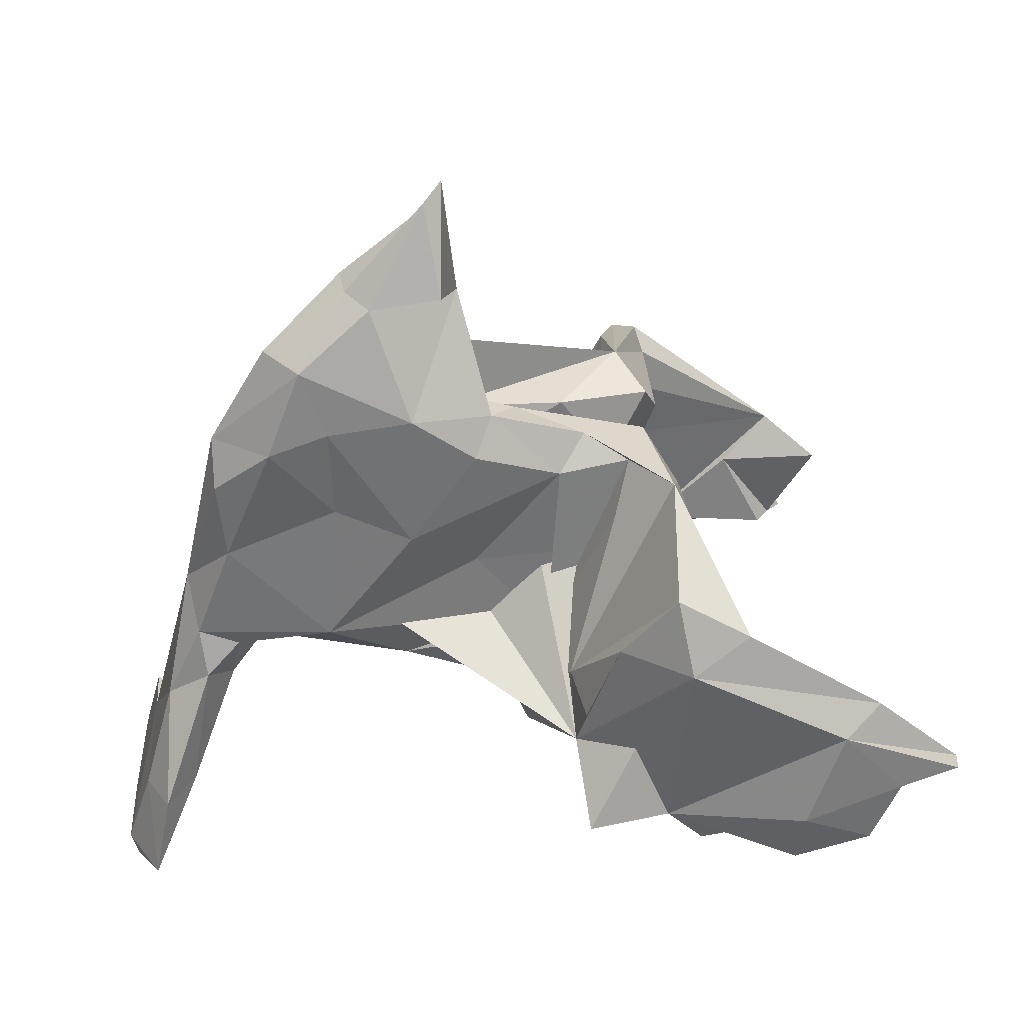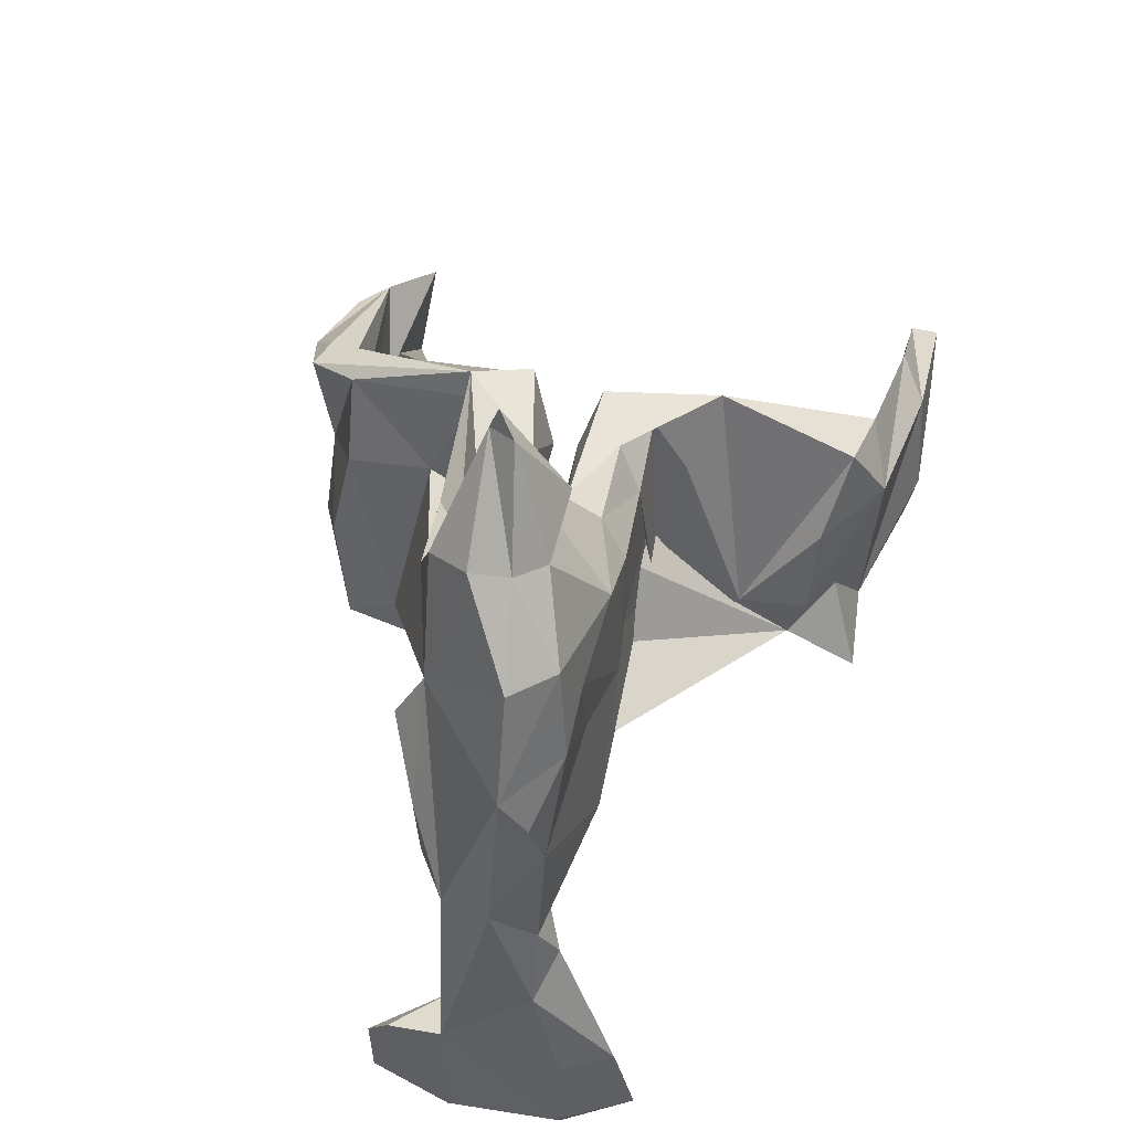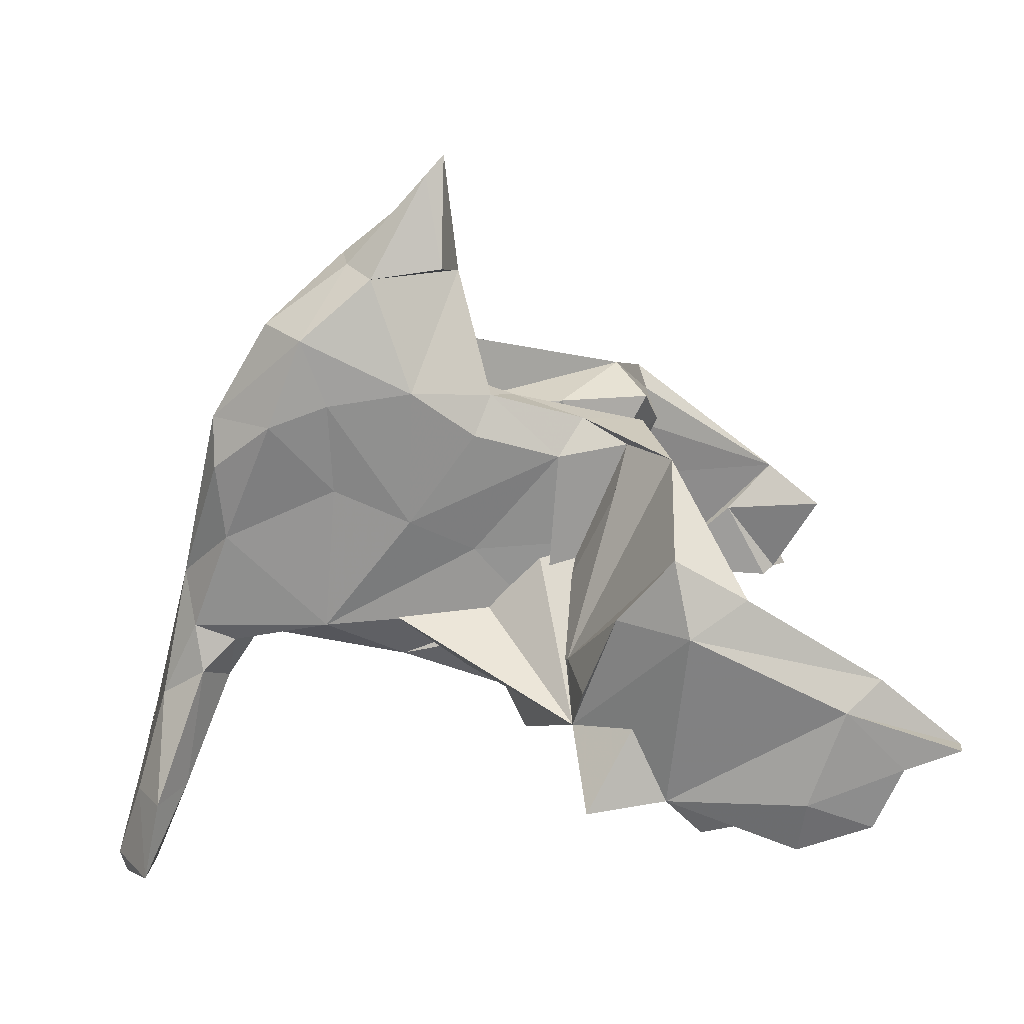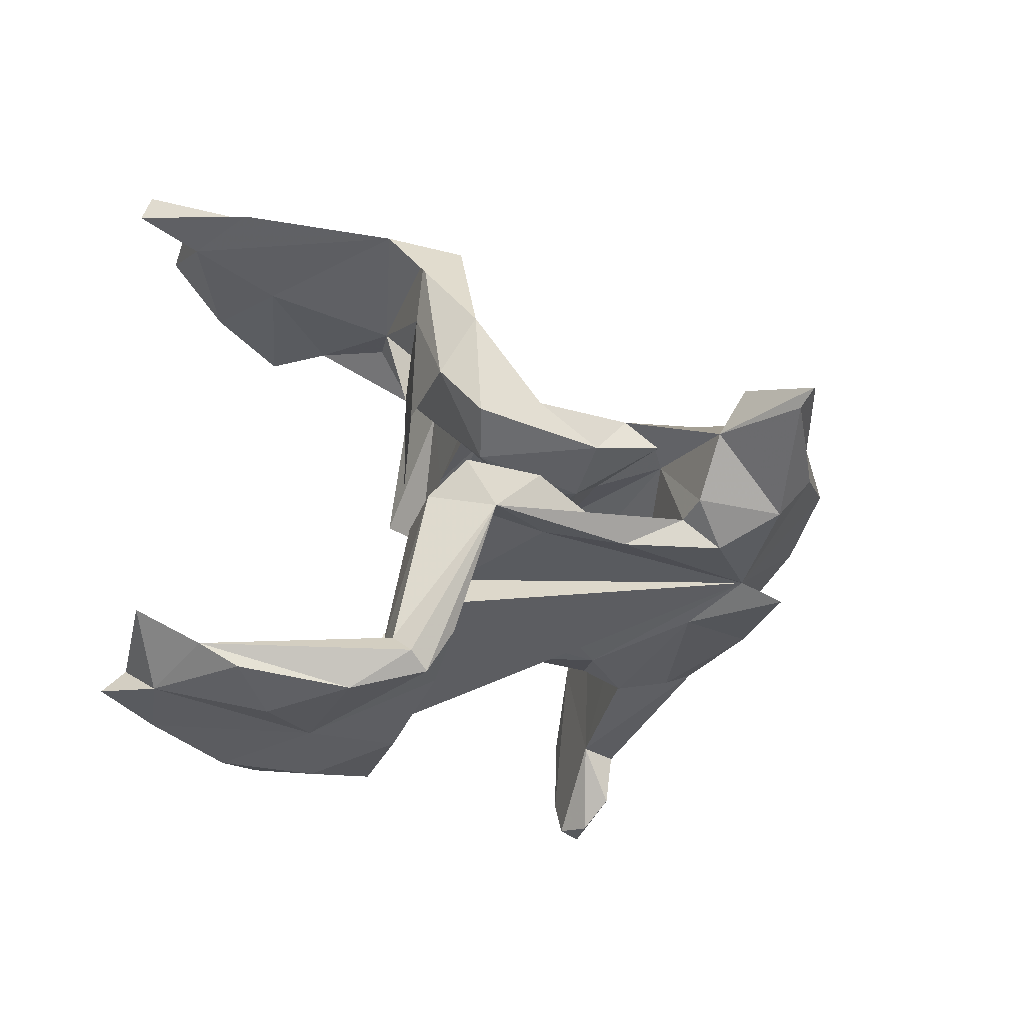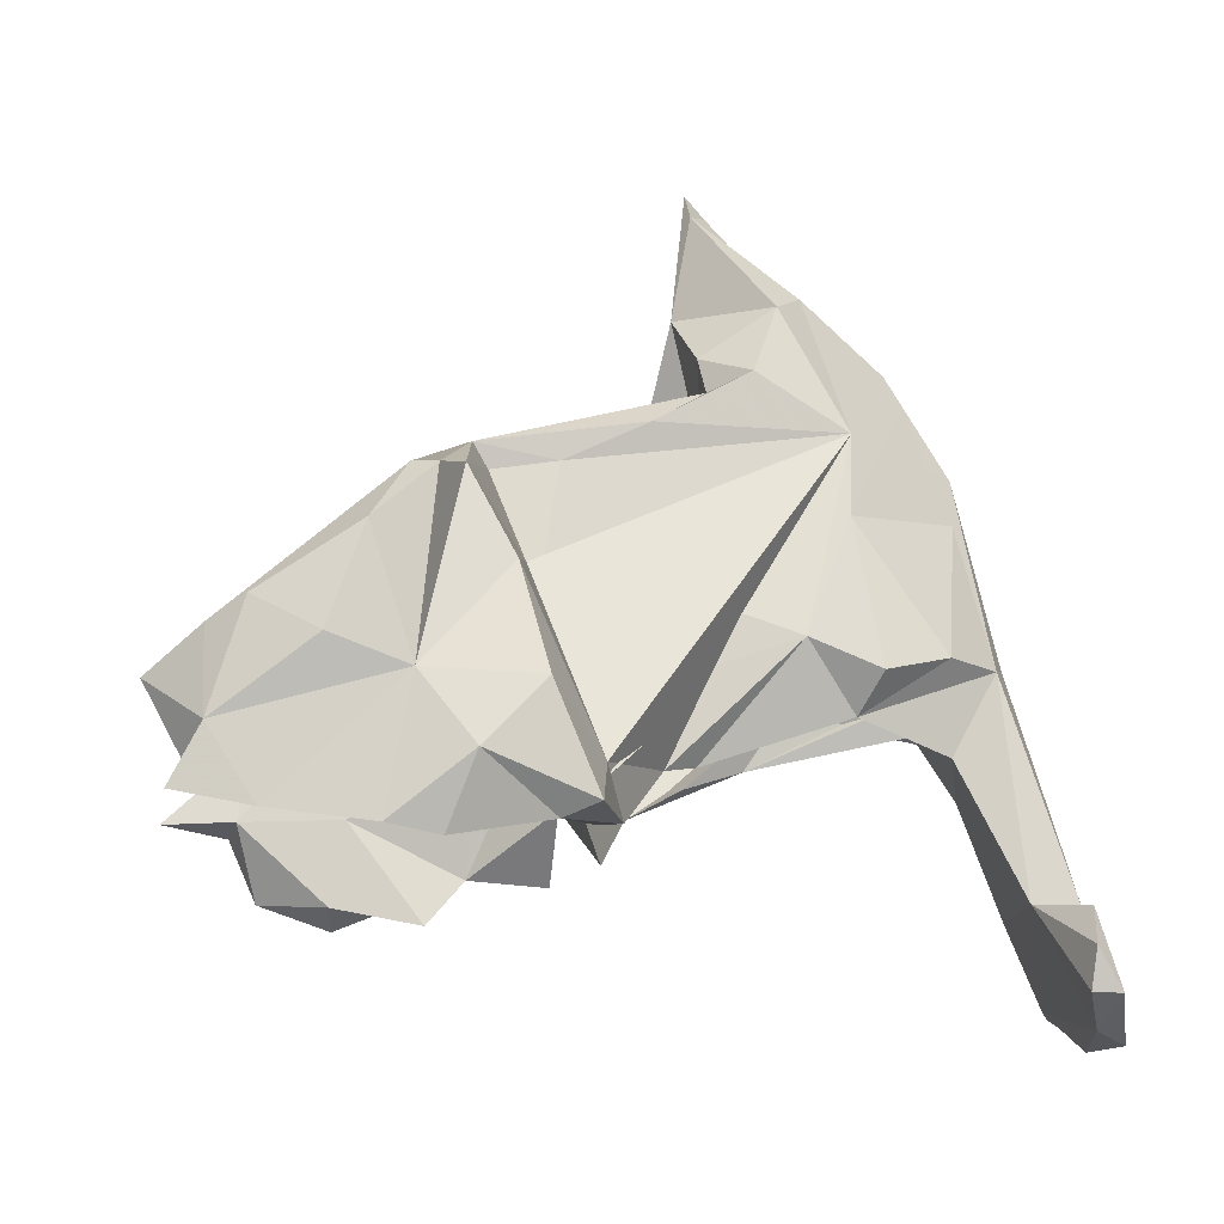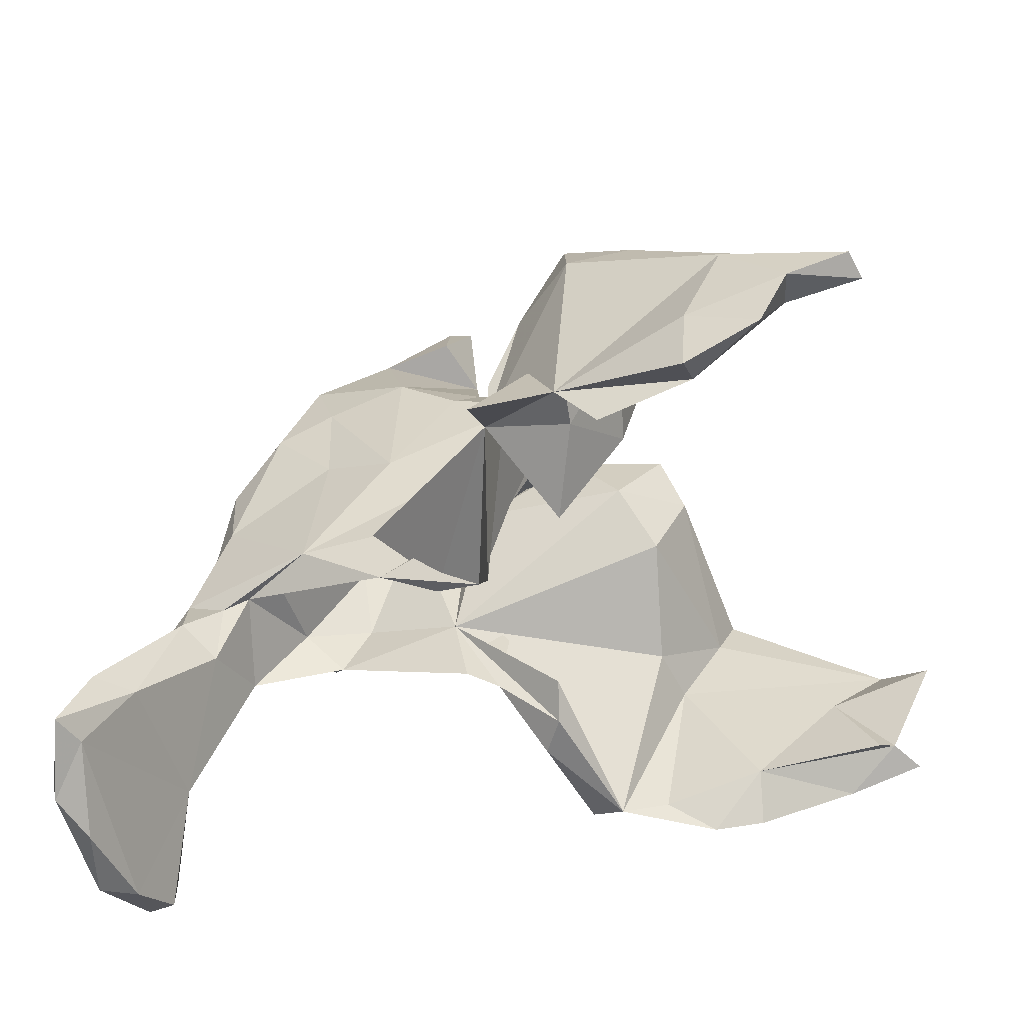
<metadata>
{"format":"obj","ext":"obj","renderer":"f3d","projection":"perspective","resolution":1024,"background":"white","views":[{"elev":39.0,"azim":175.5,"up":"+Z"},{"elev":62.8,"azim":104.7,"up":"+Z"},{"elev":28.8,"azim":176.8,"up":"+Z"},{"elev":-38.9,"azim":-41.2,"up":"+Y"},{"elev":-17.8,"azim":-0.4,"up":"+Z"},{"elev":-48.7,"azim":-160.5,"up":"+Z"}]}
</metadata>
<code>
v -0.3467 -0.5139 0.04285
v -0.4015 -0.507 -0.1114
v -0.5034 -0.4916 -0.05535
v -0.1981 -0.4742 -0.2579
v -0.5562 -0.4735 -0.2221
v -0.2832 -0.4784 -0.1513
v -0.5631 -0.457 -0.08509
v -0.3224 -0.4573 -0.3544
v -0.3372 -0.4043 -0.2837
v -0.6052 -0.4557 -0.3104
v -0.4838 -0.4582 -0.3345
v -0.1059 -0.4265 -0.1464
v -0.03673 -0.3884 -0.3084
v -0.5741 -0.4116 -0.2908
v -0.2961 -0.465 0.1386
v -0.2435 -0.4336 -0.3667
v -0.1703 -0.3966 -0.318
v -0.4786 -0.4188 -0.1592
v -0.5519 -0.3932 -0.299
v -0.2154 -0.3928 -0.06781
v -0.6527 -0.3999 -0.1452
v -0.09391 -0.3748 -0.3299
v -0.2561 -0.4856 0.1309
v -0.1518 -0.4002 0.02335
v -0.2002 -0.3047 -0.04887
v -0.2246 -0.4062 0.1606
v -0.008589 -0.2172 -0.299
v -0.1453 -0.255 0.06782
v -0.309 -0.4281 0.1044
v -0.03179 -0.3007 -0.2329
v -0.2852 -0.4081 0.04466
v -0.04817 -0.1651 -0.2879
v 0.6437 -0.1616 -0.4541
v 0.6353 -0.1432 -0.5169
v -0.226 -0.2015 0.2691
v 0.6806 -0.1447 -0.5189
v -0.2031 -0.1873 0.231
v 0.328 -0.117 0.3153
v 0.2535 -0.1529 -0.008004
v 0.6481 -0.1233 -0.3913
v -0.1307 -0.186 0.04727
v 0.03549 -0.1468 -0.07952
v 0.1161 -0.1543 0.04165
v 0.04875 -0.1327 -0.2022
v -0.2981 -0.1627 0.1734
v -0.09933 -0.1807 0.2475
v 0.3216 -0.1349 0.1808
v -0.06408 -0.1157 -0.2428
v 0.3655 -0.1427 -0.05417
v 0.574 -0.0349 -0.3721
v 0.09574 -0.09808 -0.1882
v 0.1198 -0.09727 -0.063
v -0.271 -0.1098 0.2442
v -0.2459 -0.1395 0.05862
v 0.03388 -0.1763 0.3107
v 0.1834 -0.1597 0.3977
v 0.4655 -0.09917 -0.02394
v 0.3277 -0.08869 -0.1101
v 0.2855 -0.1075 -0.01232
v 0.4011 -0.1391 0.3418
v 0.5373 -0.04635 -0.02958
v 0.4736 -0.09956 0.177
v 0.09004 -0.09577 0.2422
v 0.7023 -0.01059 -0.5703
v 0.3857 -0.05094 -0.04367
v 0.1968 -0.07203 0.1983
v 0.1018 -0.1157 0.4338
v 0.1148 -0.1197 0.3781
v -0.2035 -0.06012 0.1404
v 0.2207 -0.1317 0.5114
v 0.286 -0.06242 0.09686
v 0.655 -0.05578 -0.557
v 0.4693 -0.03193 -0.1563
v 0.6462 -0.02979 -0.3715
v 0.2598 -0.06287 0.554
v 0.06535 -0.0431 0.525
v 0.04912 -0.0516 0.1592
v 0.6651 0.1026 -0.5616
v -0.1161 -0.06906 0.2591
v 0.6031 0.117 -0.2081
v 0.09531 -0.07186 0.6858
v 0.4906 0.03919 0.2987
v 0.3933 0.02733 0.4645
v -0.0463 -0.002595 0.1404
v 0.2198 0.02235 0.1965
v -0.187 -0.01629 0.1798
v 0.02 -0.00463 0.205
v 0.5567 0.03687 -0.00433
v -0.02712 0.009575 0.3125
v 0.06977 0.05072 -0.007991
v 0.4878 0.08584 -0.1935
v 0.2533 0.001983 0.5587
v 0.07654 0.03325 0.3665
v 0.08525 0.05717 0.1916
v 0.08694 -0.05863 0.7269
v -0.3028 0.1034 0.2035
v 0.3793 0.09021 -0.05347
v 0.5667 0.1973 -0.3509
v 0.1134 0.02731 0.3317
v 0.4273 0.1051 -0.0865
v 0.1185 -0.02834 0.7026
v 0.01636 0.07374 0.3437
v -0.004324 0.1159 -0.2137
v 0.3223 0.1066 -0.06722
v 0.08112 0.08893 -0.1733
v 0.6551 0.1752 -0.372
v -0.1445 0.1089 -0.0925
v 0.2454 0.09389 -0.03263
v 0.49 0.08542 0.2246
v 0.1383 0.09821 0.06032
v 0.09605 0.0482 0.5648
v 0.4717 0.1109 -0.1049
v 0.174 0.1212 -0.1376
v -0.2623 0.106 0.07216
v -0.2515 0.00958 0.2561
v 0.2146 0.04638 0.5486
v -0.1424 0.06368 0.2909
v 0.5291 0.1424 -0.1517
v 0.5399 0.1104 -0.07428
v 0.4764 0.1058 0.09787
v 0.0486 0.1213 0.07015
v 0.3086 0.1496 -0.05749
v -0.05159 0.1306 -0.04637
v 0.335 0.09288 0.4601
v 0.3934 0.1179 0.3124
v 0.1518 0.123 0.3723
v -0.2156 0.1005 0.2565
v 0.2874 0.1214 0.1909
v -0.09749 0.1076 0.239
v -0.1083 0.1179 0.07624
v -0.03954 0.1692 -0.2706
v 0.2935 0.1169 0.3494
v 0.6263 0.2381 -0.4806
v 0.1593 0.1402 0.1363
v -0.07204 0.1513 -0.07386
v 0.04619 0.1199 0.2893
v 0.6879 0.1871 -0.545
v 0.7002 0.1778 -0.5097
v -0.1881 0.163 0.1883
v -0.2812 0.1956 0.274
v 0.6428 0.2992 -0.4809
v -0.3116 0.2651 0.142
v 0.6154 0.2571 -0.3558
v -0.1036 0.2831 -0.05801
v -0.2085 0.2363 -0.0155
v -0.2169 0.33 0.007371
v -0.3336 0.3718 0.1851
v -0.2627 0.4182 0.2071
v -0.12 0.3928 -0.05901
v -0.2436 0.3976 -0.03807
v -0.2559 0.4702 -0.2272
v -0.1733 0.3933 0.08319
v -0.4485 0.443 -0.1338
v -0.1057 0.3694 -0.1352
v -0.3194 0.4555 -0.3045
v -0.6254 0.4484 -0.1364
v -0.3812 0.4349 0.1392
v -0.607 0.455 -0.008217
v -0.7496 0.4558 -0.1394
v -0.1211 0.4884 -0.2355
v -0.2845 0.4759 0.0922
v -0.4735 0.4589 -0.2742
v -0.7413 0.5003 -0.1237
v -0.4735 0.5147 -0.3028
v -0.5976 0.5207 -0.2574
v -0.4832 0.5274 -0.205
v -0.543 0.503 -0.04082
v -0.6448 0.5114 -0.1507
f 128 122 134
f 121 134 122
f 123 121 122
f 129 134 121
f 136 102 126
f 76 126 102
f 134 136 126
f 129 102 136
f 117 102 129
f 134 129 136
f 132 125 128
f 120 128 125
f 134 132 128
f 124 125 132
f 141 106 138
f 74 138 106
f 143 118 80
f 119 80 118
f 106 143 80
f 98 118 143
f 103 154 131
f 144 131 154
f 130 129 121
f 120 122 128
f 126 132 134
f 124 132 126
f 137 78 133
f 72 133 78
f 141 137 133
f 64 78 137
f 98 141 133
f 138 137 141
f 64 137 138
f 50 98 133
f 143 141 98
f 91 118 98
f 116 124 126
f 141 143 106
f 82 125 124
f 150 154 145
f 107 145 154
f 146 150 145
f 142 145 114
f 107 114 145
f 96 142 114
f 146 145 142
f 103 131 144
f 148 140 144
f 127 144 140
f 115 140 96
f 147 96 140
f 108 110 90
f 87 90 110
f 154 108 90
f 100 113 122
f 123 122 113
f 89 102 117
f 127 117 129
f 93 102 89
f 115 89 117
f 130 121 123
f 103 113 105
f 108 105 113
f 104 108 113
f 154 105 108
f 103 105 154
f 86 89 115
f 140 115 117
f 135 129 130
f 135 130 123
f 135 123 113
f 103 135 113
f 127 140 117
f 135 127 129
f 84 154 90
f 144 135 103
f 86 115 96
f 114 154 96
f 86 96 154
f 107 154 114
f 92 75 83
f 38 83 75
f 124 92 83
f 81 75 92
f 82 83 38
f 70 38 75
f 22 13 4
f 12 4 13
f 16 22 4
f 27 13 22
f 17 22 16
f 31 7 29
f 15 29 7
f 7 3 1
f 2 1 3
f 15 7 1
f 2 6 1
f 23 1 6
f 5 6 2
f 8 4 6
f 12 6 4
f 16 4 8
f 9 16 8
f 9 17 16
f 20 22 17
f 5 2 3
f 69 79 77
f 63 77 79
f 52 69 77
f 53 79 69
f 11 6 5
f 11 8 6
f 7 5 3
f 10 11 5
f 11 9 8
f 5 7 21
f 18 21 7
f 9 11 14
f 10 14 11
f 19 9 14
f 14 10 5
f 21 14 5
f 157 156 153
f 162 153 156
f 167 168 163
f 159 163 168
f 159 167 163
f 77 63 52
f 66 52 63
f 164 151 162
f 155 162 151
f 165 164 162
f 166 151 164
f 165 166 164
f 168 166 165
f 59 52 66
f 68 66 63
f 161 167 158
f 159 158 167
f 166 168 167
f 151 166 167
f 157 158 156
f 159 156 158
f 153 162 155
f 153 155 151
f 161 151 167
f 71 59 66
f 157 161 158
f 160 150 151
f 153 151 150
f 154 150 160
f 154 160 151
f 161 154 151
f 152 154 161
f 148 161 157
f 149 154 152
f 148 152 161
f 144 152 148
f 140 148 157
f 150 157 153
f 149 152 144
f 154 149 144
f 142 150 146
f 142 96 147
f 157 147 140
f 150 142 147
f 144 127 139
f 135 139 127
f 135 144 139
f 116 111 101
f 95 101 111
f 92 116 101
f 76 111 116
f 126 76 116
f 92 124 116
f 109 120 125
f 119 122 120
f 122 119 112
f 118 112 119
f 100 122 112
f 91 100 112
f 73 100 91
f 118 91 112
f 50 91 98
f 133 72 50
f 34 50 72
f 64 72 78
f 111 76 95
f 81 95 76
f 81 101 95
f 108 97 85
f 71 85 97
f 99 108 85
f 104 97 108
f 113 97 104
f 97 113 100
f 65 97 100
f 76 102 99
f 93 99 102
f 94 99 93
f 66 99 85
f 87 94 93
f 110 99 94
f 110 108 99
f 67 76 99
f 87 93 89
f 119 88 80
f 74 80 88
f 120 88 119
f 88 120 109
f 82 109 125
f 81 92 101
f 109 82 88
f 61 88 82
f 82 124 83
f 74 36 64
f 72 64 36
f 138 74 64
f 40 36 74
f 55 38 56
f 70 56 38
f 38 39 47
f 49 47 39
f 58 59 65
f 71 65 59
f 57 47 49
f 58 49 39
f 51 58 39
f 57 49 58
f 61 57 58
f 68 55 56
f 67 68 56
f 35 55 68
f 46 38 55
f 60 38 47
f 58 52 59
f 35 46 55
f 41 38 46
f 38 43 39
f 42 39 43
f 42 43 38
f 44 39 42
f 44 51 39
f 38 44 42
f 37 46 35
f 53 35 79
f 63 79 35
f 45 35 53
f 45 53 69
f 54 69 52
f 48 52 32
f 44 32 52
f 54 45 69
f 31 45 54
f 62 60 47
f 57 62 47
f 38 60 62
f 50 40 74
f 33 36 40
f 67 56 70
f 33 40 50
f 61 50 74
f 33 50 34
f 36 34 72
f 86 87 89
f 15 1 23
f 35 15 23
f 35 29 15
f 30 12 13
f 24 6 12
f 26 23 6
f 18 14 21
f 18 19 14
f 18 9 19
f 7 9 18
f 20 9 7
f 20 17 9
f 45 31 29
f 20 7 31
f 25 22 20
f 110 94 87
f 84 87 86
f 90 87 84
f 86 154 84
f 61 38 62
f 57 61 62
f 82 38 61
f 75 81 70
f 76 70 81
f 88 61 74
f 73 50 61
f 74 106 80
f 26 37 35
f 41 46 37
f 28 41 37
f 28 38 41
f 30 44 38
f 51 44 52
f 27 32 44
f 30 27 44
f 22 32 27
f 29 35 45
f 25 54 52
f 22 52 48
f 22 48 32
f 36 33 34
f 28 37 26
f 24 28 26
f 30 38 28
f 24 30 28
f 23 26 35
f 31 54 25
f 22 25 52
f 20 31 25
f 58 51 52
f 63 35 68
f 91 50 73
f 73 61 58
f 99 66 68
f 68 67 99
f 70 76 67
f 73 58 65
f 97 65 71
f 85 71 66
f 100 73 65
f 6 24 26
f 12 30 24
f 13 27 30
f 156 168 165
f 168 156 159
f 147 157 150
f 162 156 165

</code>
